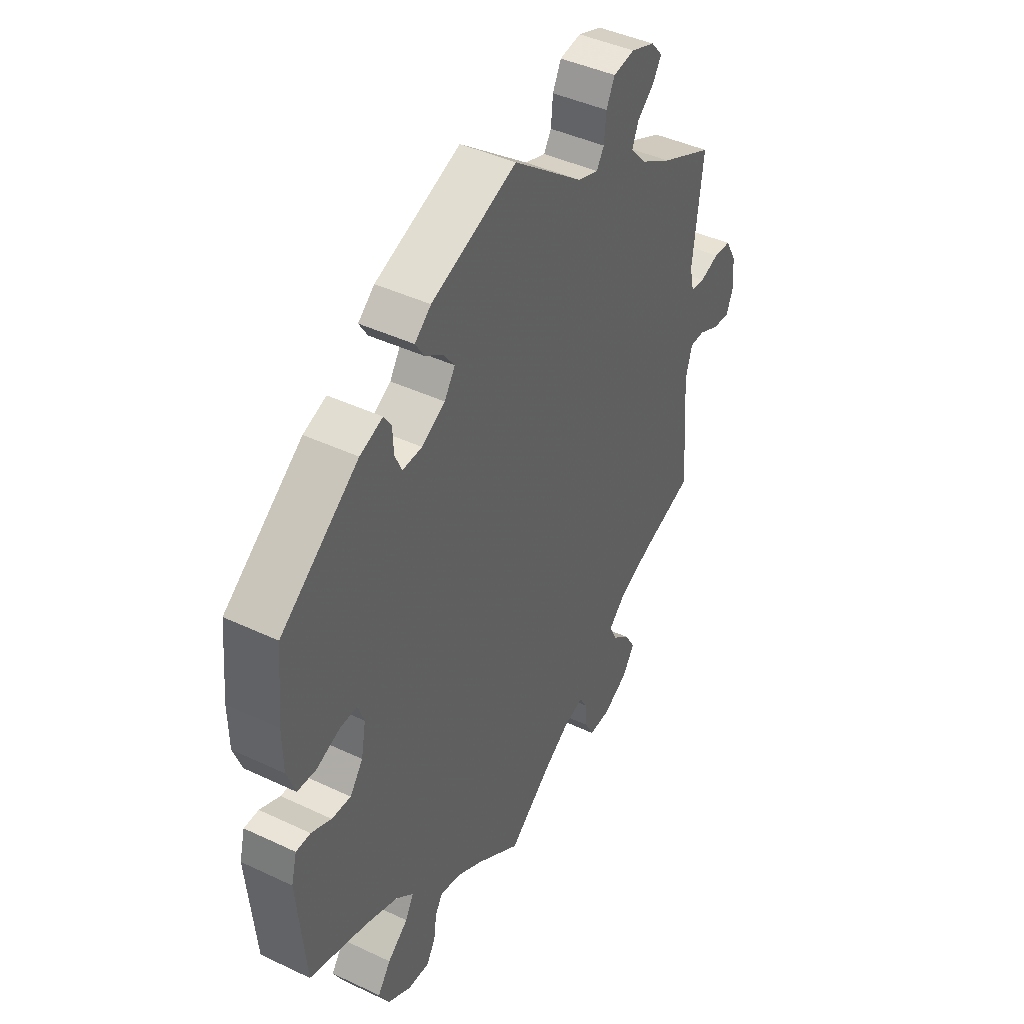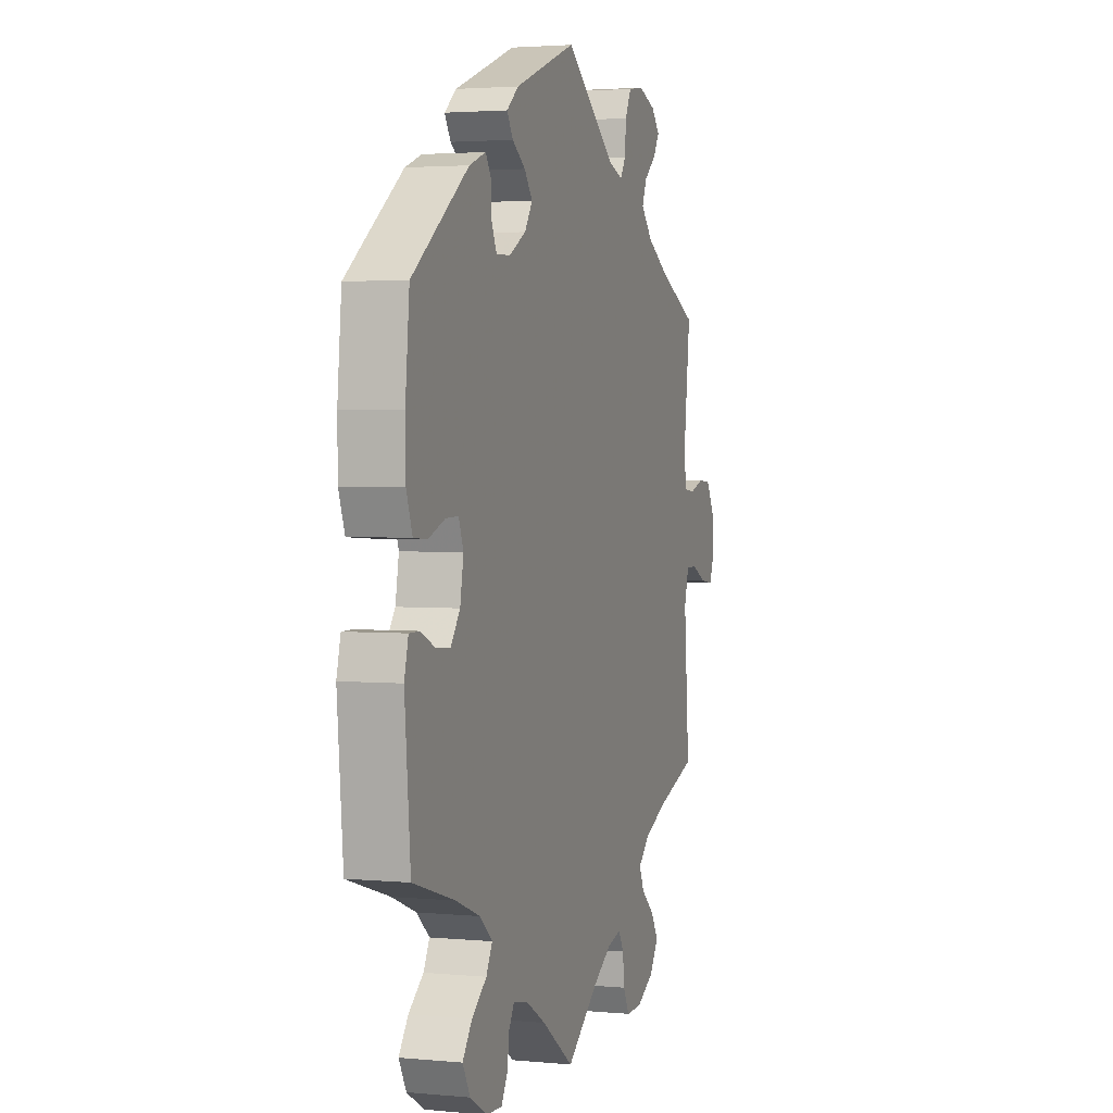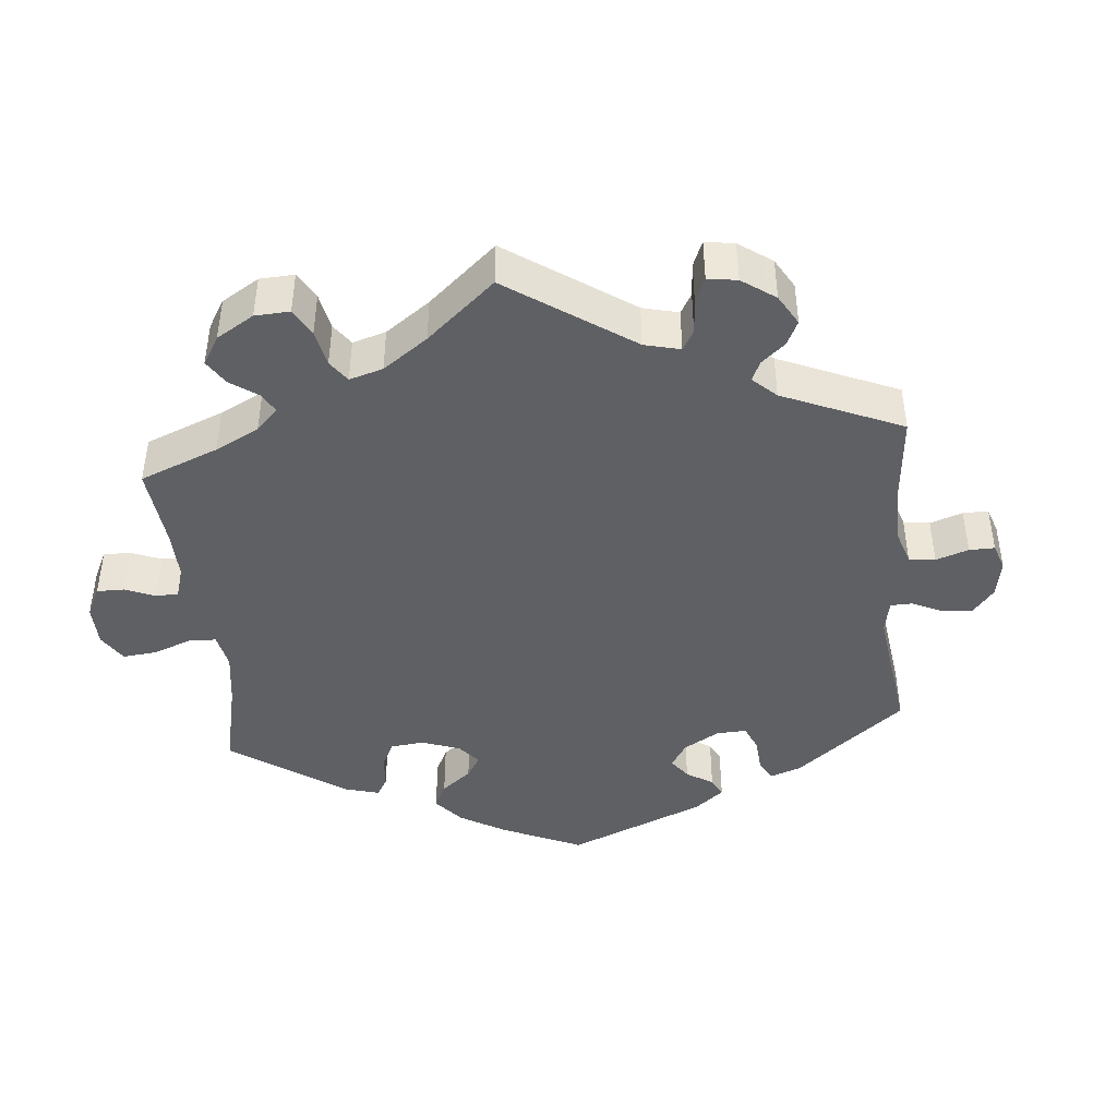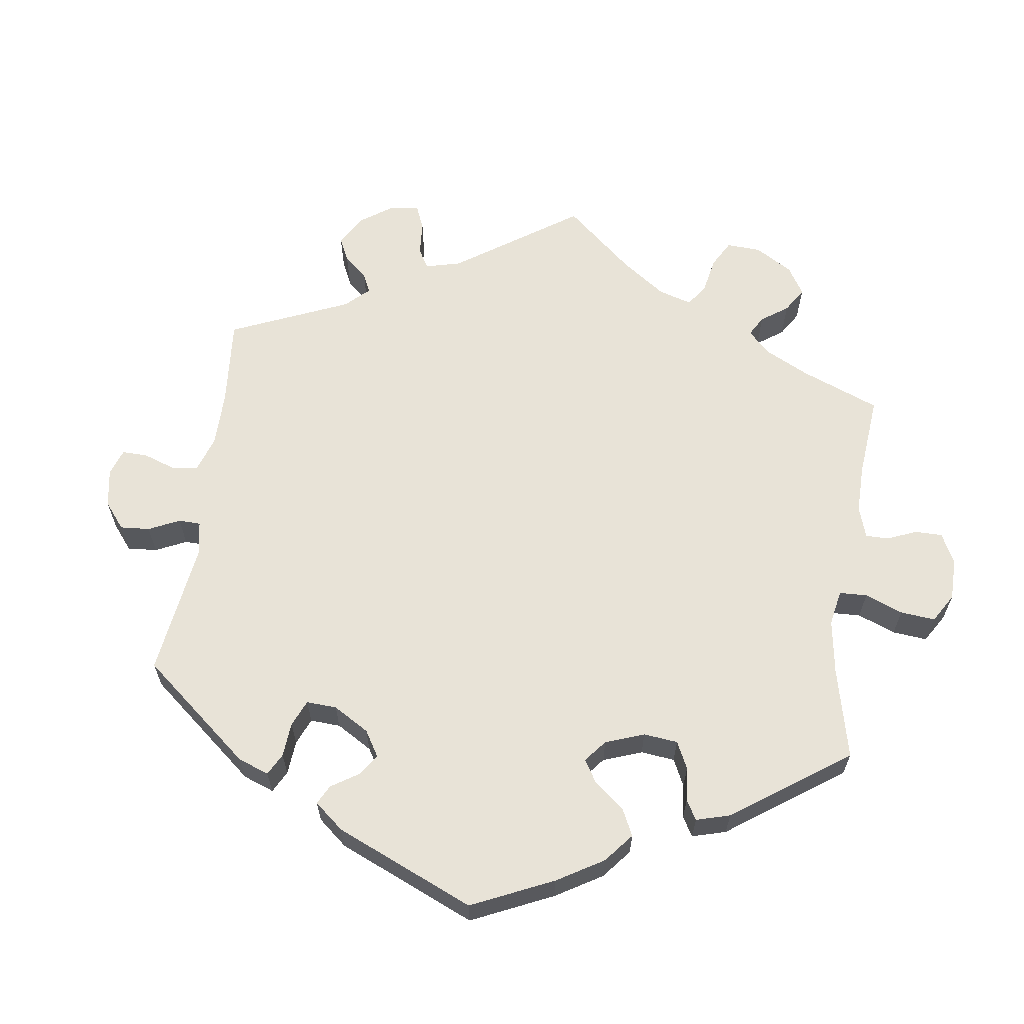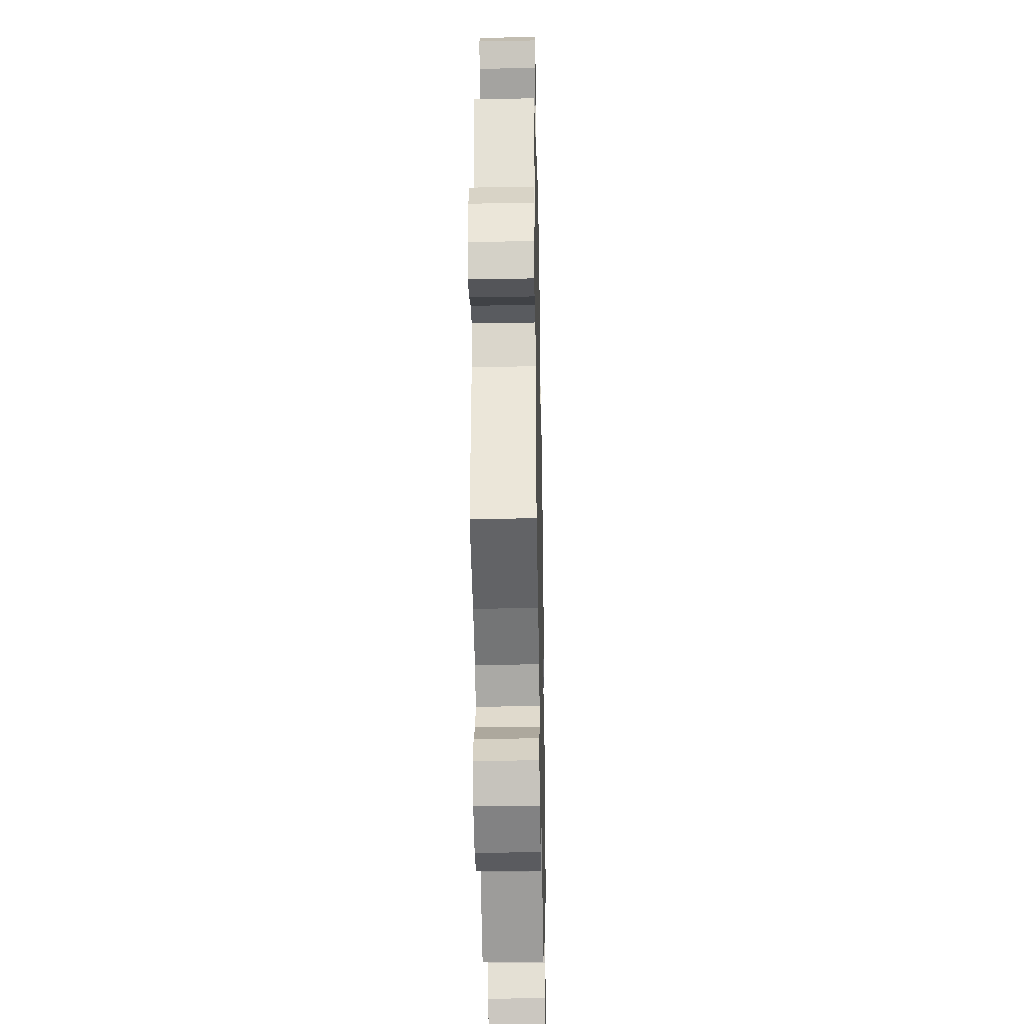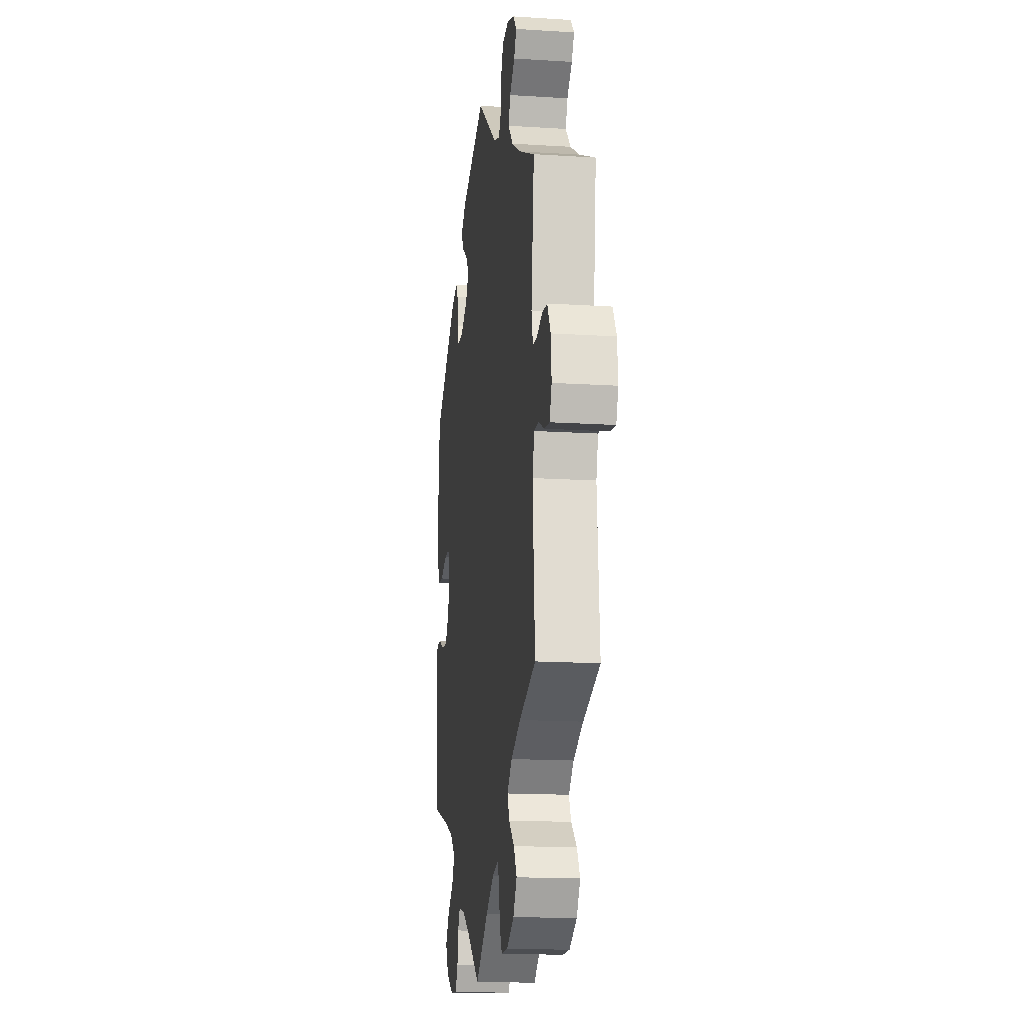
<metadata>
{"format":"obj","ext":"obj","renderer":"f3d","projection":"perspective","resolution":1024,"background":"white","views":[{"elev":43.2,"azim":119.2,"up":"+Z"},{"elev":2.7,"azim":108.2,"up":"+Z"},{"elev":-43.1,"azim":-114.6,"up":"+Y"},{"elev":62.3,"azim":67.9,"up":"+Y"},{"elev":-32.2,"azim":-88.8,"up":"+Z"},{"elev":-15.7,"azim":-97.6,"up":"+Z"}]}
</metadata>
<code>
v -0.485 0.07 -0.083
v -0.499 0.07 -0.034
v -0.531 0.07 -0.034
v -0.574 0.07 -0.055
v -0.612 0.07 -0.06
v -0.627 0.07 -0.022
v -0.622 0.07 0.034
v -0.598 0.07 0.076
v -0.561 0.07 0.079
v -0.52 0.07 0.065
v -0.49 0.07 0.068
v -0.48 0.07 0.111
v -0.501 0.07 0.289
v -0.388 0.07 0.342
v -0.322 0.07 0.381
v -0.287 0.07 0.42
v -0.301 0.07 0.454
v -0.337 0.07 0.485
v -0.355 0.07 0.515
v -0.33 0.07 0.544
v -0.279 0.07 0.563
v -0.233 0.07 0.556
v -0.215 0.07 0.519
v -0.211 0.07 0.472
v -0.195 0.07 0.446
v -0.151 0.07 0.461
v -0.001 0.07 0.578
v 0.182 0.07 0.51
v 0.217 0.07 0.481
v 0.199 0.07 0.452
v 0.16 0.07 0.425
v 0.136 0.07 0.393
v 0.159 0.07 0.358
v 0.209 0.07 0.33
v 0.251 0.07 0.329
v 0.266 0.07 0.362
v 0.268 0.07 0.406
v 0.284 0.07 0.431
v 0.333 0.07 0.413
v 0.5 0.07 0.289
v 0.512 0.07 0.166
v 0.511 0.07 0.092
v 0.493 0.07 0.043
v 0.453 0.07 0.04
v 0.403 0.07 0.059
v 0.366 0.07 0.06
v 0.352 0.07 0.023
v 0.362 0.07 -0.033
v 0.39 0.07 -0.071
v 0.431 0.07 -0.068
v 0.474 0.07 -0.048
v 0.505 0.07 -0.048
v 0.517 0.07 -0.095
v 0.5 0.07 -0.289
v 0.376 0.07 -0.327
v 0.305 0.07 -0.355
v 0.267 0.07 -0.388
v 0.285 0.07 -0.422
v 0.329 0.07 -0.457
v 0.357 0.07 -0.496
v 0.335 0.07 -0.537
v 0.285 0.07 -0.567
v 0.238 0.07 -0.57
v 0.219 0.07 -0.537
v 0.213 0.07 -0.493
v 0.197 0.07 -0.466
v 0.152 0.07 -0.476
v 0.095 0.07 -0.51
v 0 0.07 -0.578
v -0.092 0.07 -0.506
v -0.149 0.07 -0.469
v -0.191 0.07 -0.458
v -0.207 0.07 -0.486
v -0.211 0.07 -0.531
v -0.23 0.07 -0.567
v -0.276 0.07 -0.566
v -0.329 0.07 -0.537
v -0.355 0.07 -0.497
v -0.333 0.07 -0.46
v -0.294 0.07 -0.426
v -0.279 0.07 -0.393
v -0.314 0.07 -0.36
v -0.383 0.07 -0.329
v -0.501 0.07 -0.289
v -0.485 0 -0.083
v -0.499 0 -0.034
v -0.531 0 -0.034
v -0.574 0 -0.055
v -0.612 0 -0.06
v -0.627 0 -0.022
v -0.622 0 0.034
v -0.598 0 0.076
v -0.561 0 0.079
v -0.52 0 0.065
v -0.49 0 0.068
v -0.48 0 0.111
v -0.501 0 0.289
v -0.388 0 0.342
v -0.322 0 0.381
v -0.287 0 0.42
v -0.301 0 0.454
v -0.337 0 0.485
v -0.355 0 0.515
v -0.33 0 0.544
v -0.279 0 0.563
v -0.233 0 0.556
v -0.215 0 0.519
v -0.211 0 0.472
v -0.195 0 0.446
v -0.151 0 0.461
v -0.001 0 0.578
v 0.182 0 0.51
v 0.217 0 0.481
v 0.199 0 0.452
v 0.16 0 0.425
v 0.136 0 0.393
v 0.159 0 0.358
v 0.209 0 0.33
v 0.251 0 0.329
v 0.266 0 0.362
v 0.268 0 0.406
v 0.284 0 0.431
v 0.333 0 0.413
v 0.5 0 0.289
v 0.512 0 0.166
v 0.511 0 0.092
v 0.493 0 0.043
v 0.453 0 0.04
v 0.403 0 0.059
v 0.366 0 0.06
v 0.352 0 0.023
v 0.362 0 -0.033
v 0.39 0 -0.071
v 0.431 0 -0.068
v 0.474 0 -0.048
v 0.505 0 -0.048
v 0.517 0 -0.095
v 0.5 0 -0.289
v 0.376 0 -0.327
v 0.305 0 -0.355
v 0.267 0 -0.388
v 0.285 0 -0.422
v 0.329 0 -0.457
v 0.357 0 -0.496
v 0.335 0 -0.537
v 0.285 0 -0.567
v 0.238 0 -0.57
v 0.219 0 -0.537
v 0.213 0 -0.493
v 0.197 0 -0.466
v 0.152 0 -0.476
v 0.095 0 -0.51
v 0 0 -0.578
v -0.092 0 -0.506
v -0.149 0 -0.469
v -0.191 0 -0.458
v -0.207 0 -0.486
v -0.211 0 -0.531
v -0.23 0 -0.567
v -0.276 0 -0.566
v -0.329 0 -0.537
v -0.355 0 -0.497
v -0.333 0 -0.46
v -0.294 0 -0.426
v -0.279 0 -0.393
v -0.314 0 -0.36
v -0.383 0 -0.329
v -0.501 0 -0.289
f 83 84 1
f 82 83 1 2
f 81 82 2
f 77 78 79 80
f 77 80 81
f 76 77 81
f 73 74 75 76
f 72 73 76 81
f 71 72 81 2
f 68 69 70
f 67 68 70 71
f 66 67 71 2
f 62 63 64 65
f 62 65 66
f 61 62 66
f 58 59 60 61
f 57 58 61 66
f 52 53 54 55
f 50 51 52 55
f 49 50 55 56
f 48 49 56 57
f 42 43 44 45
f 42 45 46
f 41 42 46
f 40 41 46
f 39 40 46
f 36 37 38 39
f 35 36 39 46
f 34 35 46 47
f 28 29 30 31
f 26 27 28 31
f 25 26 31 32
f 21 22 23 24
f 21 24 25
f 20 21 25
f 17 18 19 20
f 16 17 20 25
f 15 16 25 32
f 12 13 14
f 11 12 14 15
f 7 8 9 10
f 7 10 11
f 6 7 11
f 3 4 5 6
f 2 3 6 11
f 33 34 47 48
f 33 48 57 66
f 15 32 33 66
f 2 11 15 66
f 85 168 167
f 86 85 167 166
f 86 166 165
f 164 163 162 161
f 165 164 161
f 165 161 160
f 160 159 158 157
f 165 160 157 156
f 86 165 156 155
f 154 153 152
f 155 154 152 151
f 86 155 151 150
f 149 148 147 146
f 150 149 146
f 150 146 145
f 145 144 143 142
f 150 145 142 141
f 139 138 137 136
f 139 136 135 134
f 140 139 134 133
f 141 140 133 132
f 129 128 127 126
f 130 129 126
f 130 126 125
f 130 125 124
f 130 124 123
f 123 122 121 120
f 130 123 120 119
f 131 130 119 118
f 115 114 113 112
f 115 112 111 110
f 116 115 110 109
f 108 107 106 105
f 109 108 105
f 109 105 104
f 104 103 102 101
f 109 104 101 100
f 116 109 100 99
f 98 97 96
f 99 98 96 95
f 94 93 92 91
f 95 94 91
f 95 91 90
f 90 89 88 87
f 95 90 87 86
f 132 131 118 117
f 150 141 132 117
f 150 117 116 99
f 150 99 95 86
f 1 85 86 2
f 2 86 87 3
f 3 87 88 4
f 4 88 89 5
f 5 89 90 6
f 6 90 91 7
f 7 91 92 8
f 8 92 93 9
f 9 93 94 10
f 10 94 95 11
f 11 95 96 12
f 12 96 97 13
f 13 97 98 14
f 14 98 99 15
f 15 99 100 16
f 16 100 101 17
f 17 101 102 18
f 18 102 103 19
f 19 103 104 20
f 20 104 105 21
f 21 105 106 22
f 22 106 107 23
f 23 107 108 24
f 24 108 109 25
f 25 109 110 26
f 26 110 111 27
f 27 111 112 28
f 28 112 113 29
f 29 113 114 30
f 30 114 115 31
f 31 115 116 32
f 32 116 117 33
f 33 117 118 34
f 34 118 119 35
f 35 119 120 36
f 36 120 121 37
f 37 121 122 38
f 38 122 123 39
f 39 123 124 40
f 40 124 125 41
f 41 125 126 42
f 42 126 127 43
f 43 127 128 44
f 44 128 129 45
f 45 129 130 46
f 46 130 131 47
f 47 131 132 48
f 48 132 133 49
f 49 133 134 50
f 50 134 135 51
f 51 135 136 52
f 52 136 137 53
f 53 137 138 54
f 54 138 139 55
f 55 139 140 56
f 56 140 141 57
f 57 141 142 58
f 58 142 143 59
f 59 143 144 60
f 60 144 145 61
f 61 145 146 62
f 62 146 147 63
f 63 147 148 64
f 64 148 149 65
f 65 149 150 66
f 66 150 151 67
f 67 151 152 68
f 68 152 153 69
f 69 153 154 70
f 70 154 155 71
f 71 155 156 72
f 72 156 157 73
f 73 157 158 74
f 74 158 159 75
f 75 159 160 76
f 76 160 161 77
f 77 161 162 78
f 78 162 163 79
f 79 163 164 80
f 80 164 165 81
f 81 165 166 82
f 82 166 167 83
f 83 167 168 84
f 84 168 85 1

</code>
